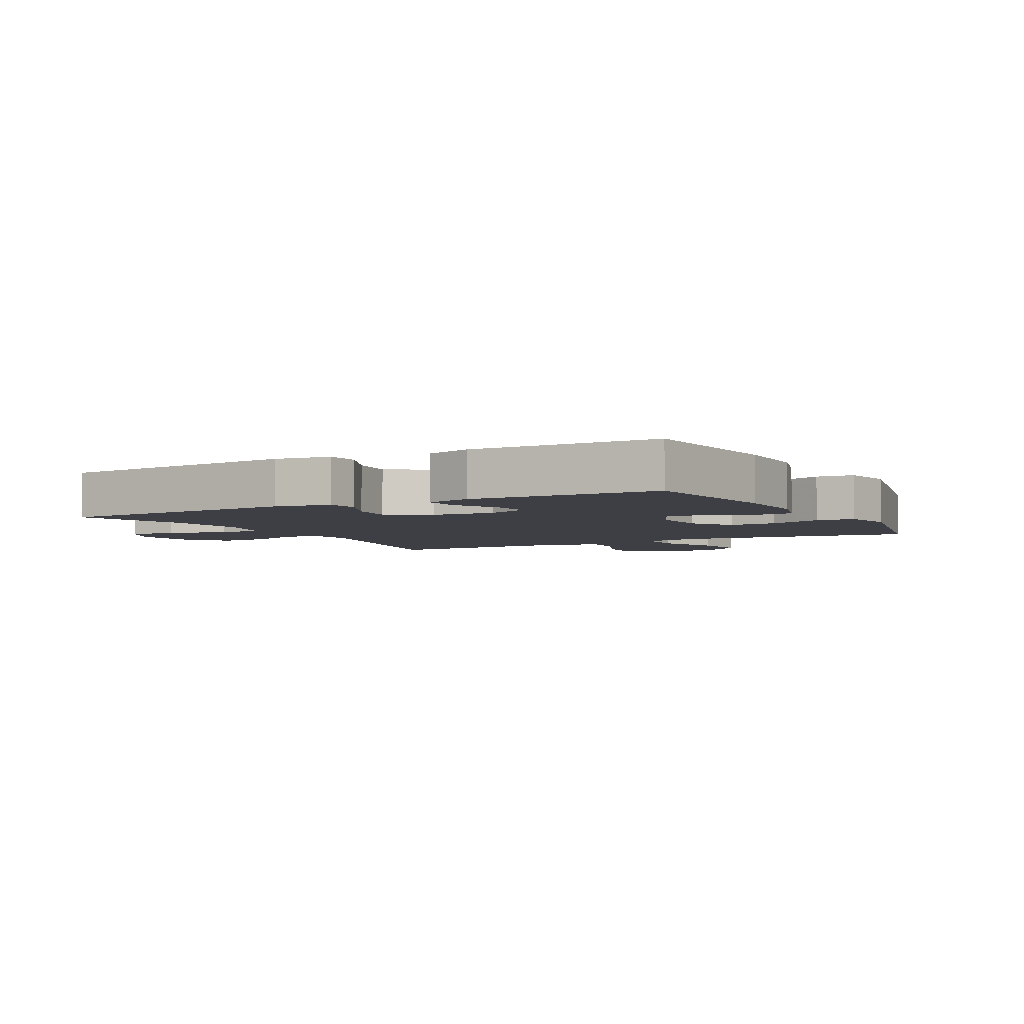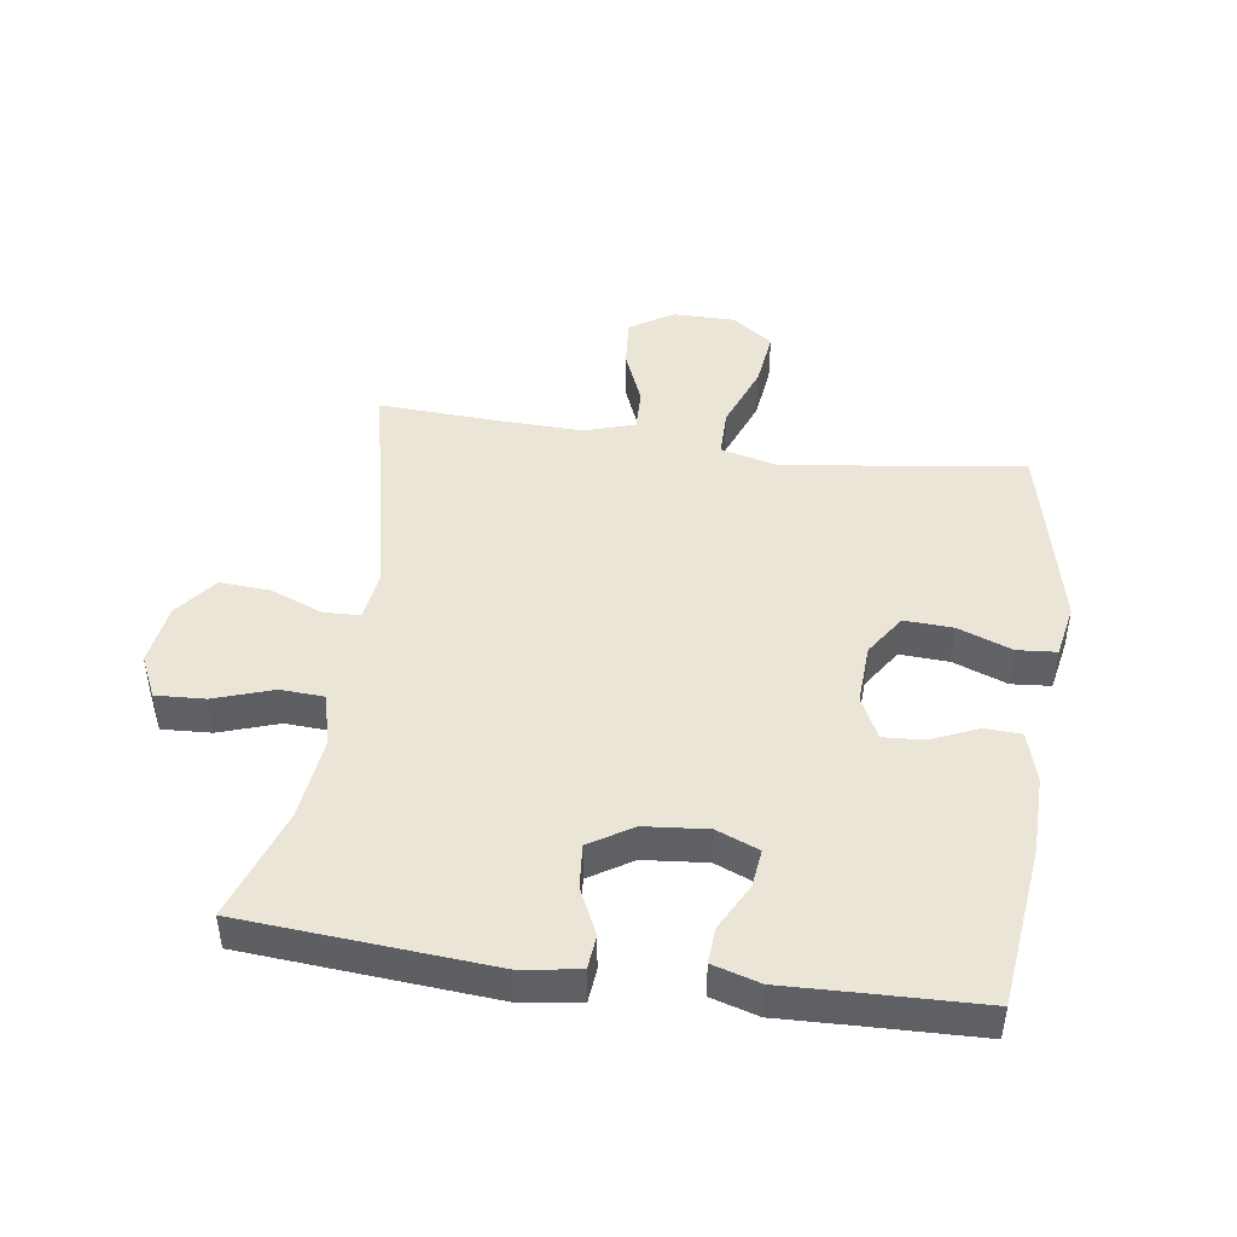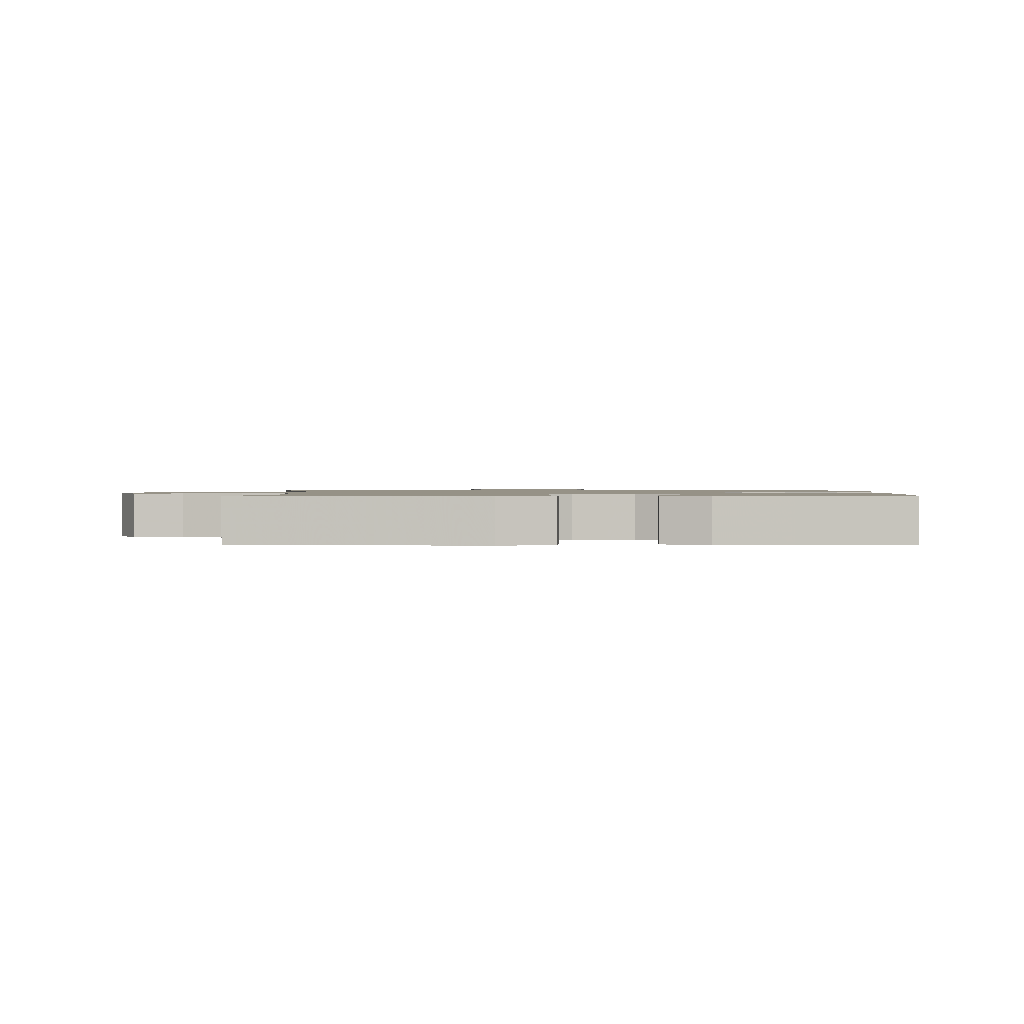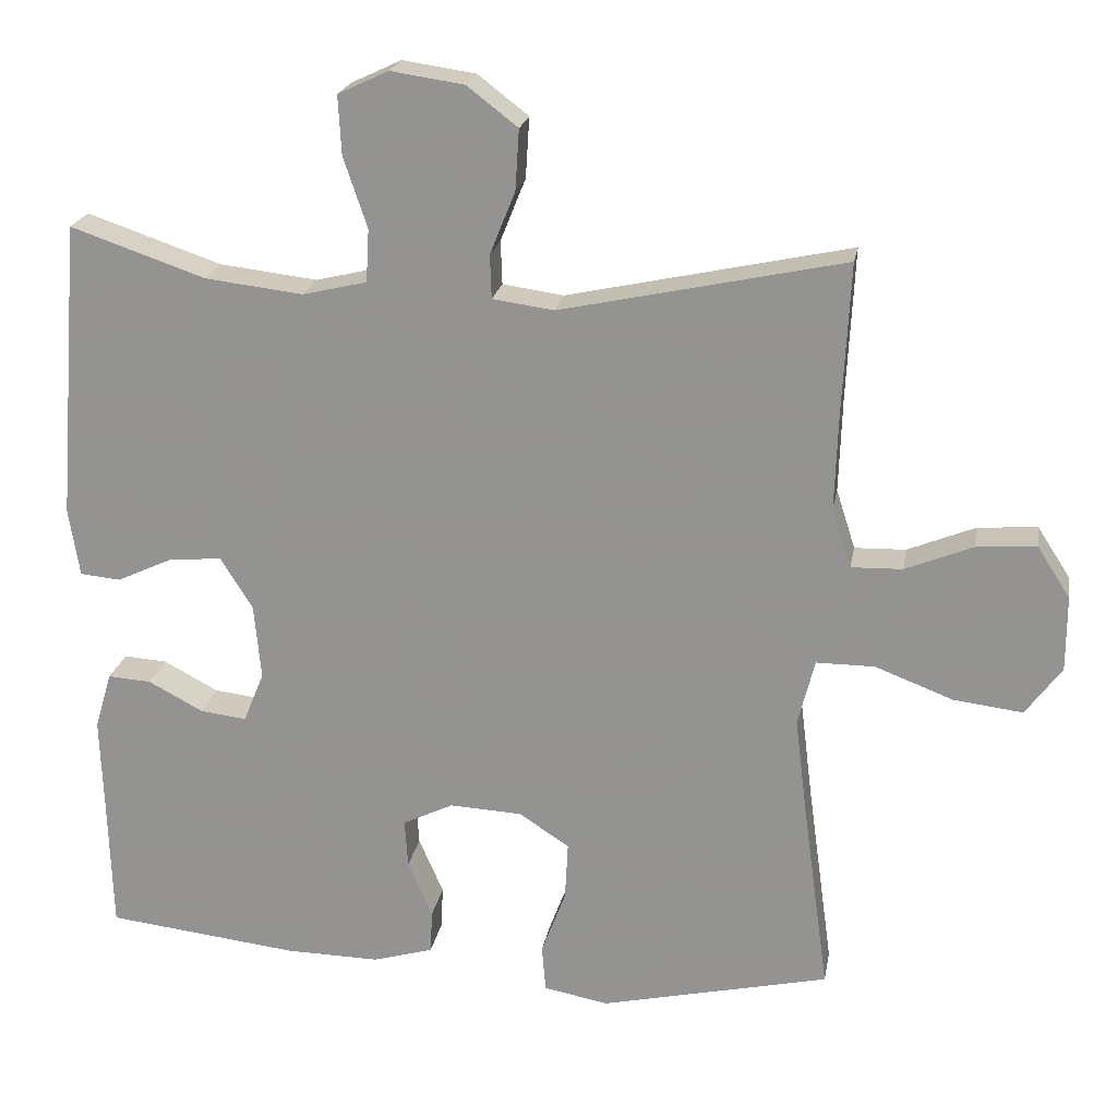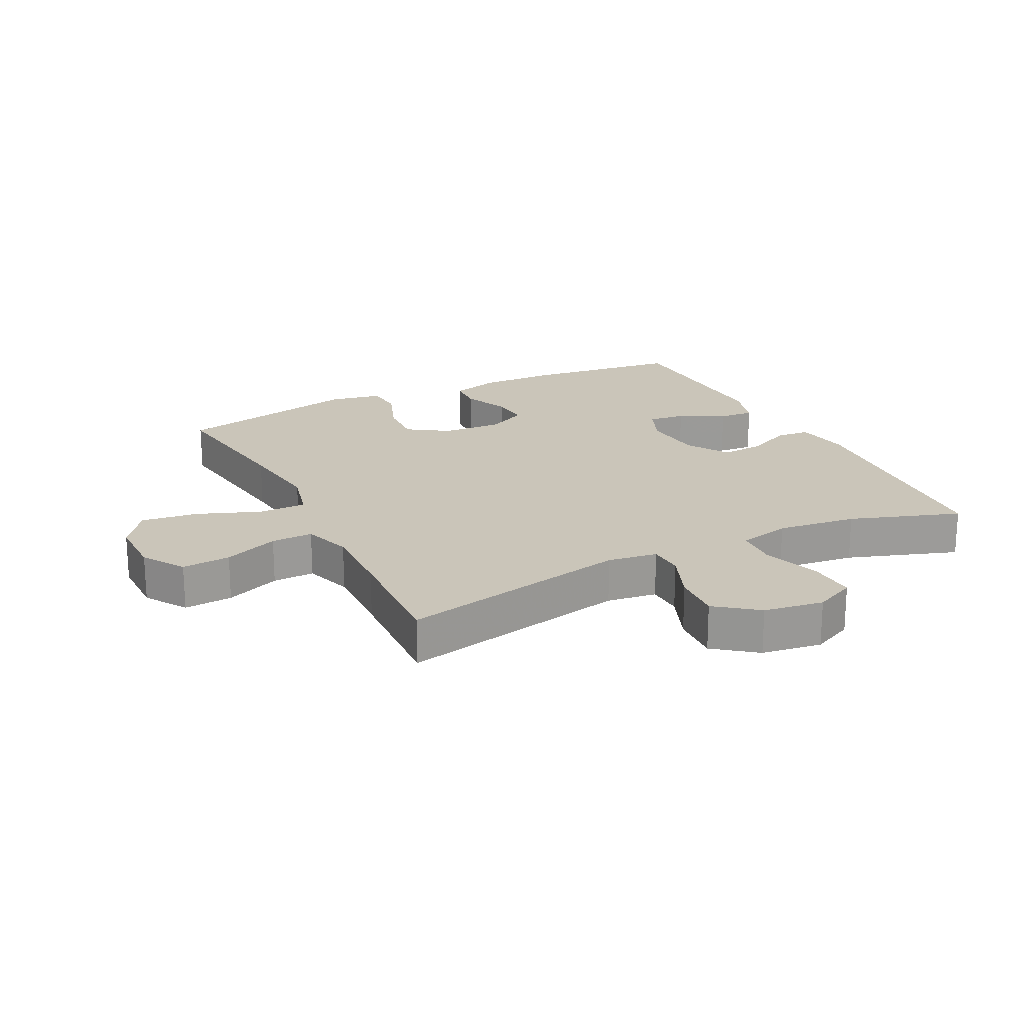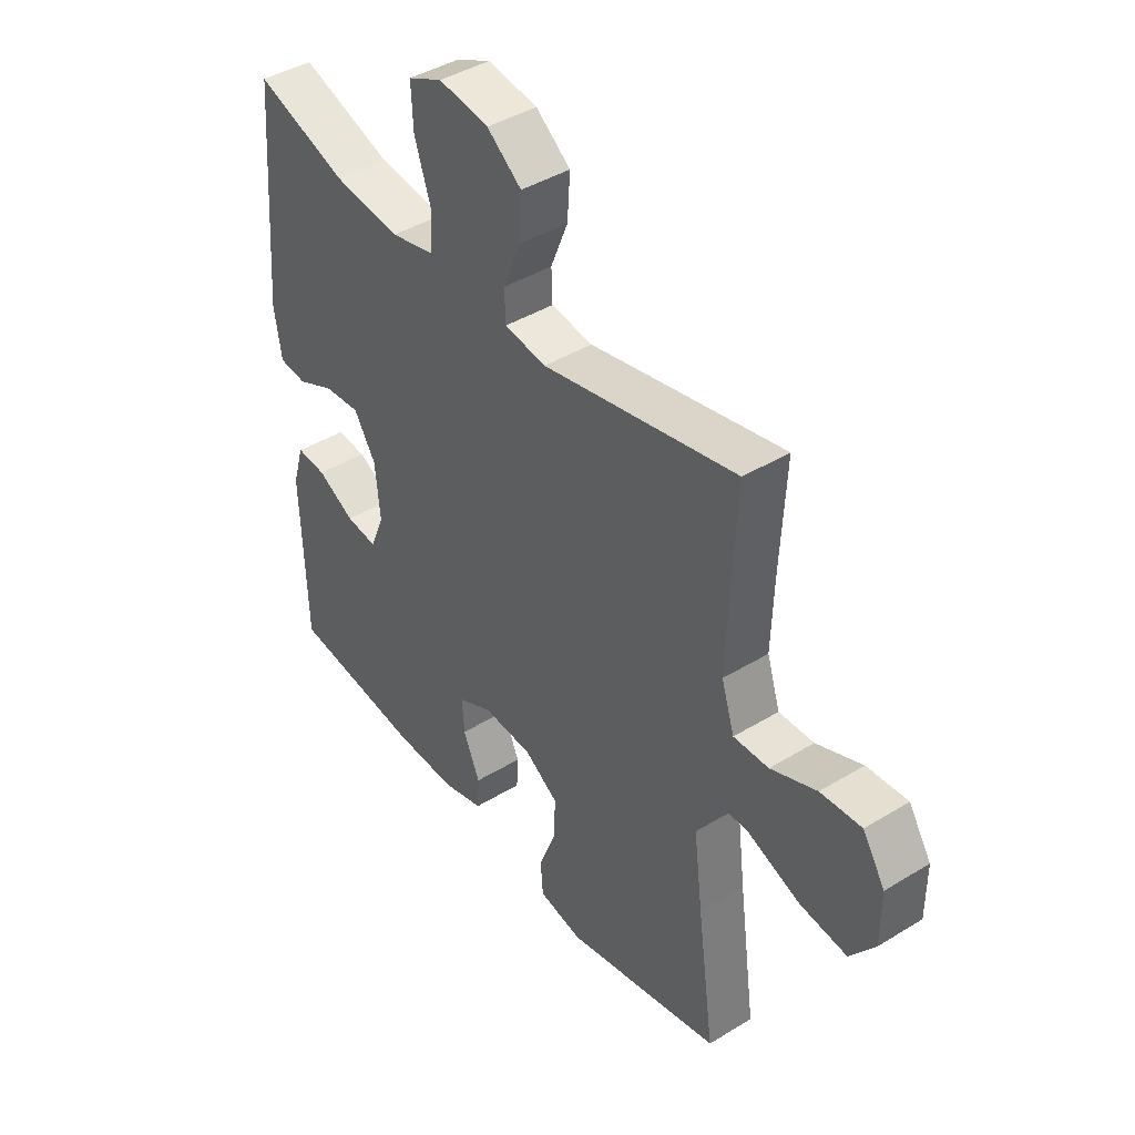
<metadata>
{"format":"obj","ext":"obj","renderer":"f3d","projection":"perspective","resolution":1024,"background":"white","views":[{"elev":-4.4,"azim":118.5,"up":"+Y"},{"elev":45.6,"azim":98.1,"up":"+Y"},{"elev":1.1,"azim":88.9,"up":"+Y"},{"elev":21.3,"azim":-170.1,"up":"+Z"},{"elev":20.6,"azim":-26.6,"up":"+Y"},{"elev":42.3,"azim":-126.2,"up":"+Z"}]}
</metadata>
<code>
v 0.5 0.07 0.5
v 0.531 0.07 0.11
v 0.517 0.07 0.021
v 0.464 0.07 0.016
v 0.391 0.07 0.05
v 0.322 0.07 0.056
v 0.28 0.07 -0.011
v 0.271 0.07 -0.11
v 0.298 0.07 -0.176
v 0.358 0.07 -0.169
v 0.43 0.07 -0.131
v 0.487 0.07 -0.127
v 0.509 0.07 -0.201
v 0.505 0.07 -0.321
v 0.5 0.07 -0.5
v 0.248 0.07 -0.529
v 0.125 0.07 -0.531
v 0.046 0.07 -0.508
v 0.043 0.07 -0.451
v 0.075 0.07 -0.377
v 0.079 0.07 -0.314
v 0.013 0.07 -0.282
v -0.082 0.07 -0.287
v -0.147 0.07 -0.33
v -0.143 0.07 -0.406
v -0.111 0.07 -0.491
v -0.116 0.07 -0.552
v -0.2 0.07 -0.568
v -0.5 0.07 -0.5
v -0.467 0.07 -0.259
v -0.45 0.07 -0.122
v -0.472 0.07 -0.035
v -0.548 0.07 -0.035
v -0.65 0.07 -0.074
v -0.74 0.07 -0.085
v -0.787 0.07 -0.021
v -0.787 0.07 0.077
v -0.744 0.07 0.144
v -0.666 0.07 0.138
v -0.578 0.07 0.102
v -0.511 0.07 0.1
v -0.486 0.07 0.178
v -0.49 0.07 0.302
v -0.5 0.07 0.5
v -0.129 0.07 0.42
v -0.049 0.07 0.431
v -0.047 0.07 0.488
v -0.08 0.07 0.57
v -0.085 0.07 0.649
v -0.019 0.07 0.7
v 0.077 0.07 0.714
v 0.143 0.07 0.683
v 0.139 0.07 0.606
v 0.108 0.07 0.514
v 0.112 0.07 0.445
v 0.196 0.07 0.425
v 0.324 0.07 0.44
v 0.5 0 0.5
v 0.531 0 0.11
v 0.517 0 0.021
v 0.464 0 0.016
v 0.391 0 0.05
v 0.322 0 0.056
v 0.28 0 -0.011
v 0.271 0 -0.11
v 0.298 0 -0.176
v 0.358 0 -0.169
v 0.43 0 -0.131
v 0.487 0 -0.127
v 0.509 0 -0.201
v 0.505 0 -0.321
v 0.5 0 -0.5
v 0.248 0 -0.529
v 0.125 0 -0.531
v 0.046 0 -0.508
v 0.043 0 -0.451
v 0.075 0 -0.377
v 0.079 0 -0.314
v 0.013 0 -0.282
v -0.082 0 -0.287
v -0.147 0 -0.33
v -0.143 0 -0.406
v -0.111 0 -0.491
v -0.116 0 -0.552
v -0.2 0 -0.568
v -0.5 0 -0.5
v -0.467 0 -0.259
v -0.45 0 -0.122
v -0.472 0 -0.035
v -0.548 0 -0.035
v -0.65 0 -0.074
v -0.74 0 -0.085
v -0.787 0 -0.021
v -0.787 0 0.077
v -0.744 0 0.144
v -0.666 0 0.138
v -0.578 0 0.102
v -0.511 0 0.1
v -0.486 0 0.178
v -0.49 0 0.302
v -0.5 0 0.5
v -0.129 0 0.42
v -0.049 0 0.431
v -0.047 0 0.488
v -0.08 0 0.57
v -0.085 0 0.649
v -0.019 0 0.7
v 0.077 0 0.714
v 0.143 0 0.683
v 0.139 0 0.606
v 0.108 0 0.514
v 0.112 0 0.445
v 0.196 0 0.425
v 0.324 0 0.44
f 52 53 54
f 51 52 54
f 50 51 54
f 49 50 54
f 48 49 54
f 47 48 54
f 46 47 54 55
f 45 46 55 56
f 43 44 45
f 42 43 45 56
f 38 39 40
f 37 38 40
f 36 37 40
f 35 36 40
f 34 35 40
f 33 34 40
f 32 33 40 41
f 28 29 30
f 27 28 30
f 26 27 30
f 25 26 30
f 24 25 30 31
f 23 24 31 32
f 18 19 20
f 17 18 20
f 16 17 20
f 15 16 20
f 14 15 20
f 13 14 20
f 12 13 20
f 11 12 20
f 10 11 20
f 9 10 20 21
f 8 9 21 22
f 3 4 5
f 2 3 5
f 1 2 5
f 57 1 5
f 57 5 6
f 56 57 6 7
f 41 42 56
f 32 41 56
f 23 32 56
f 22 23 56
f 8 22 56
f 7 8 56
f 111 110 109
f 111 109 108
f 111 108 107
f 111 107 106
f 111 106 105
f 111 105 104
f 112 111 104 103
f 113 112 103 102
f 102 101 100
f 113 102 100 99
f 97 96 95
f 97 95 94
f 97 94 93
f 97 93 92
f 97 92 91
f 97 91 90
f 98 97 90 89
f 87 86 85
f 87 85 84
f 87 84 83
f 87 83 82
f 88 87 82 81
f 89 88 81 80
f 77 76 75
f 77 75 74
f 77 74 73
f 77 73 72
f 77 72 71
f 77 71 70
f 77 70 69
f 77 69 68
f 77 68 67
f 78 77 67 66
f 79 78 66 65
f 62 61 60
f 62 60 59
f 62 59 58
f 62 58 114
f 63 62 114
f 64 63 114 113
f 113 99 98
f 113 98 89
f 113 89 80
f 113 80 79
f 113 79 65
f 113 65 64
f 1 58 59 2
f 2 59 60 3
f 3 60 61 4
f 4 61 62 5
f 5 62 63 6
f 6 63 64 7
f 7 64 65 8
f 8 65 66 9
f 9 66 67 10
f 10 67 68 11
f 11 68 69 12
f 12 69 70 13
f 13 70 71 14
f 14 71 72 15
f 15 72 73 16
f 16 73 74 17
f 17 74 75 18
f 18 75 76 19
f 19 76 77 20
f 20 77 78 21
f 21 78 79 22
f 22 79 80 23
f 23 80 81 24
f 24 81 82 25
f 25 82 83 26
f 26 83 84 27
f 27 84 85 28
f 28 85 86 29
f 29 86 87 30
f 30 87 88 31
f 31 88 89 32
f 32 89 90 33
f 33 90 91 34
f 34 91 92 35
f 35 92 93 36
f 36 93 94 37
f 37 94 95 38
f 38 95 96 39
f 39 96 97 40
f 40 97 98 41
f 41 98 99 42
f 42 99 100 43
f 43 100 101 44
f 44 101 102 45
f 45 102 103 46
f 46 103 104 47
f 47 104 105 48
f 48 105 106 49
f 49 106 107 50
f 50 107 108 51
f 51 108 109 52
f 52 109 110 53
f 53 110 111 54
f 54 111 112 55
f 55 112 113 56
f 56 113 114 57
f 57 114 58 1

</code>
